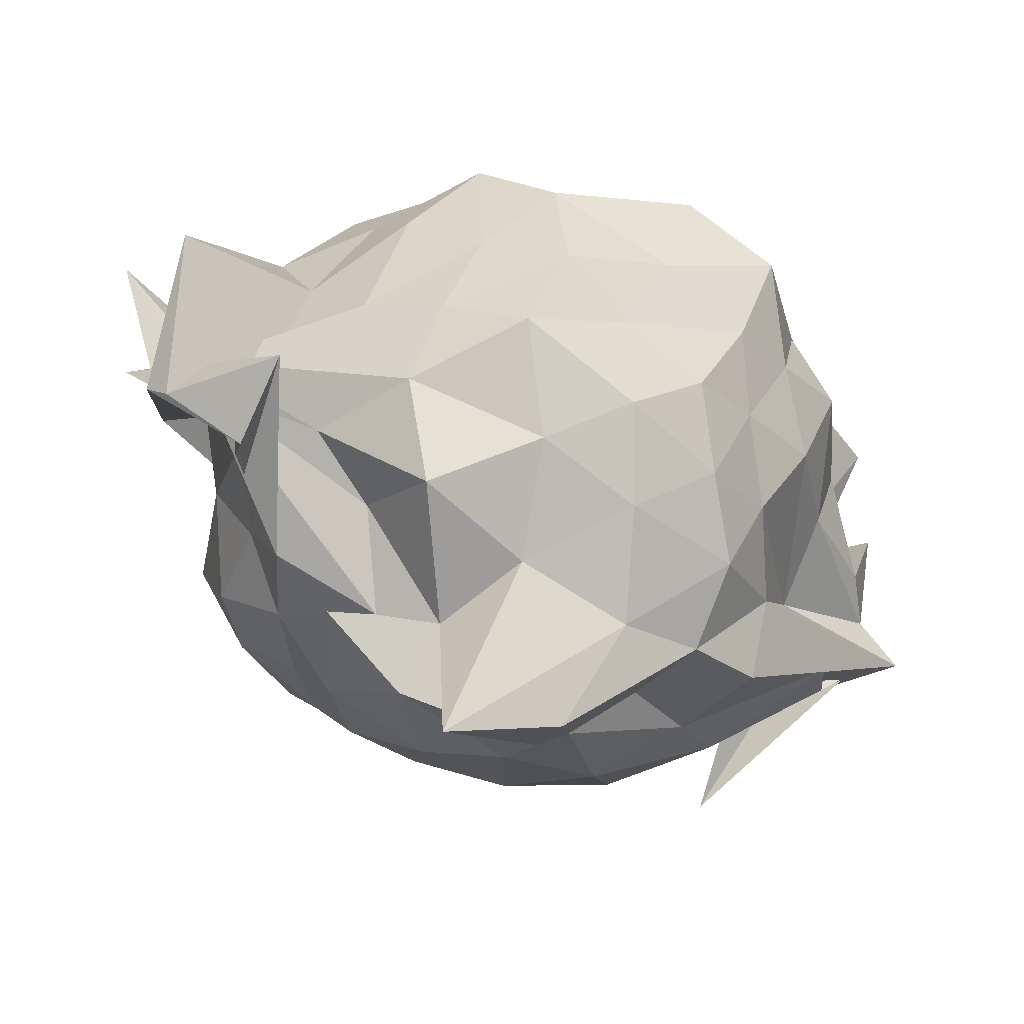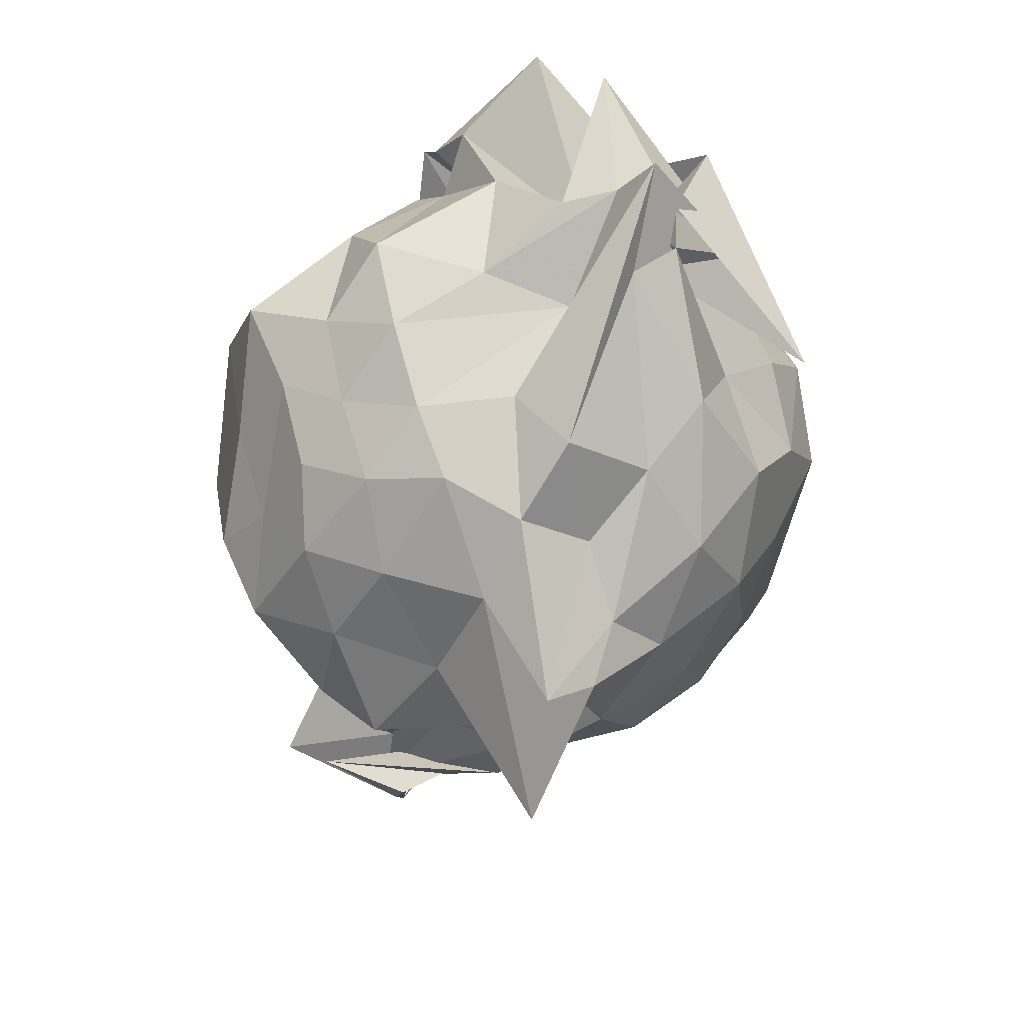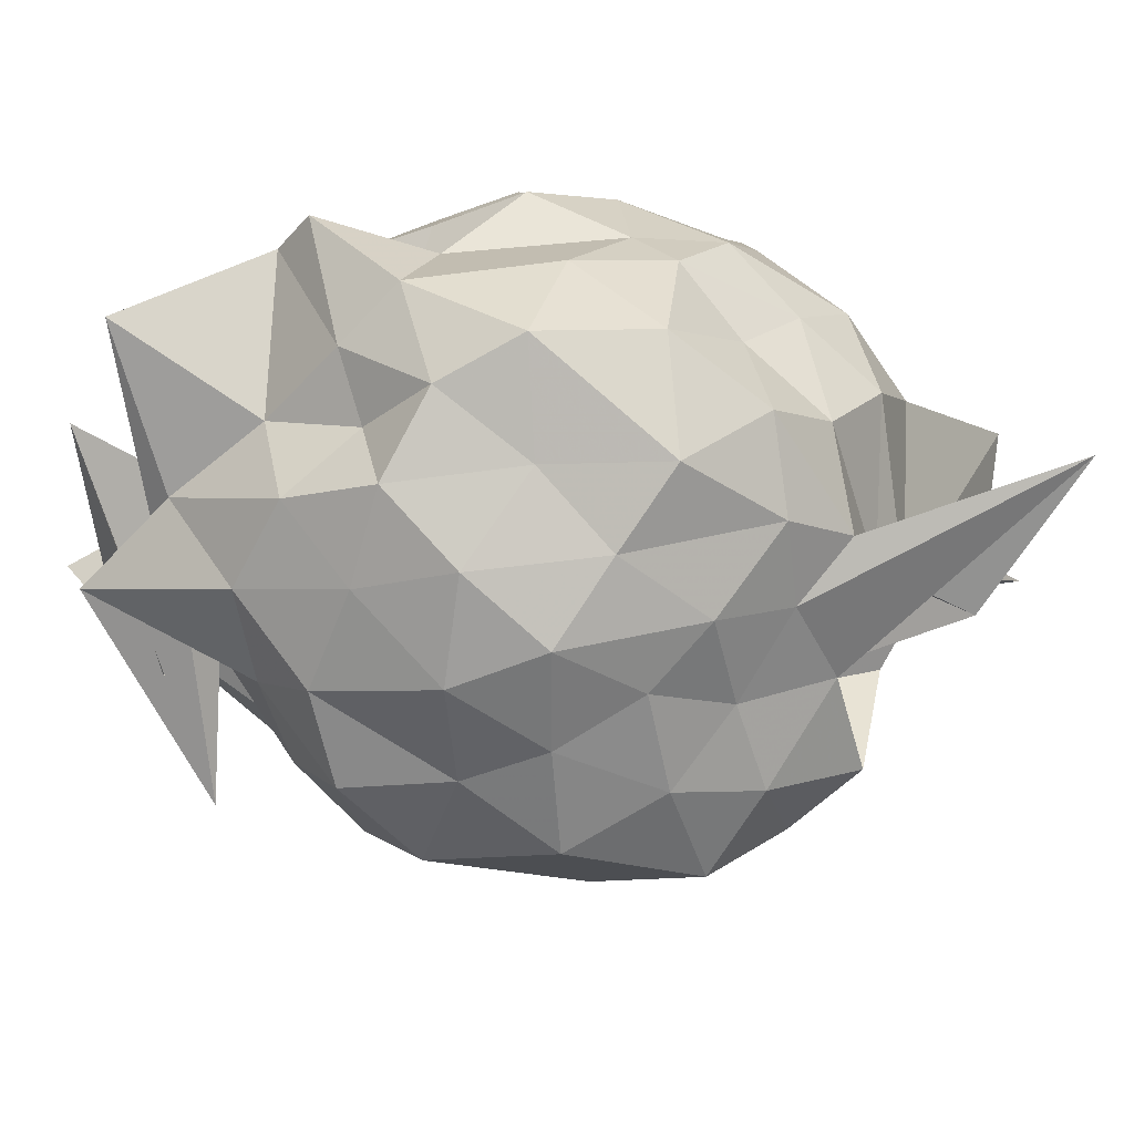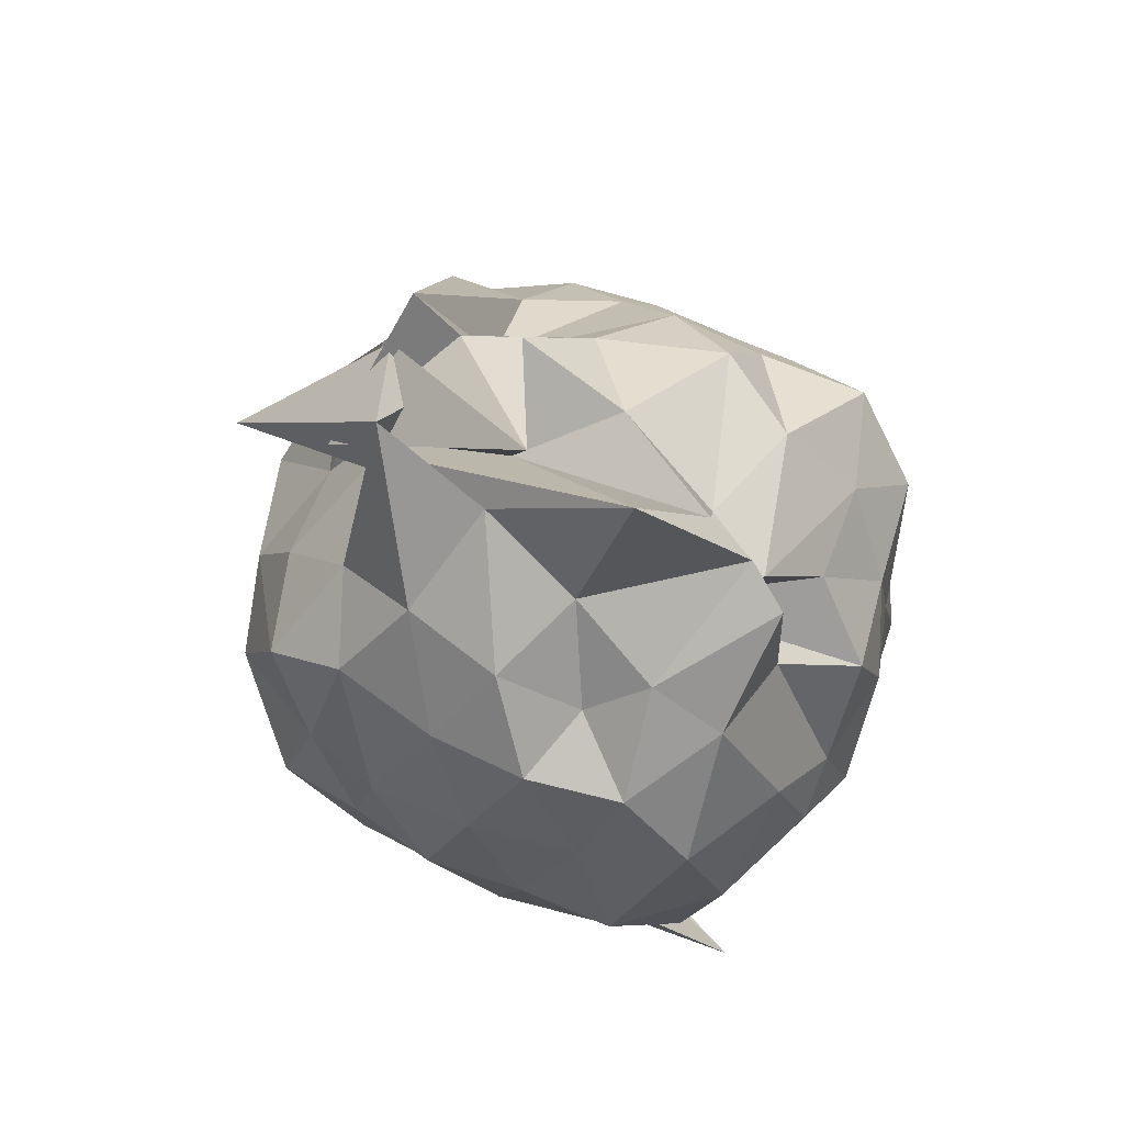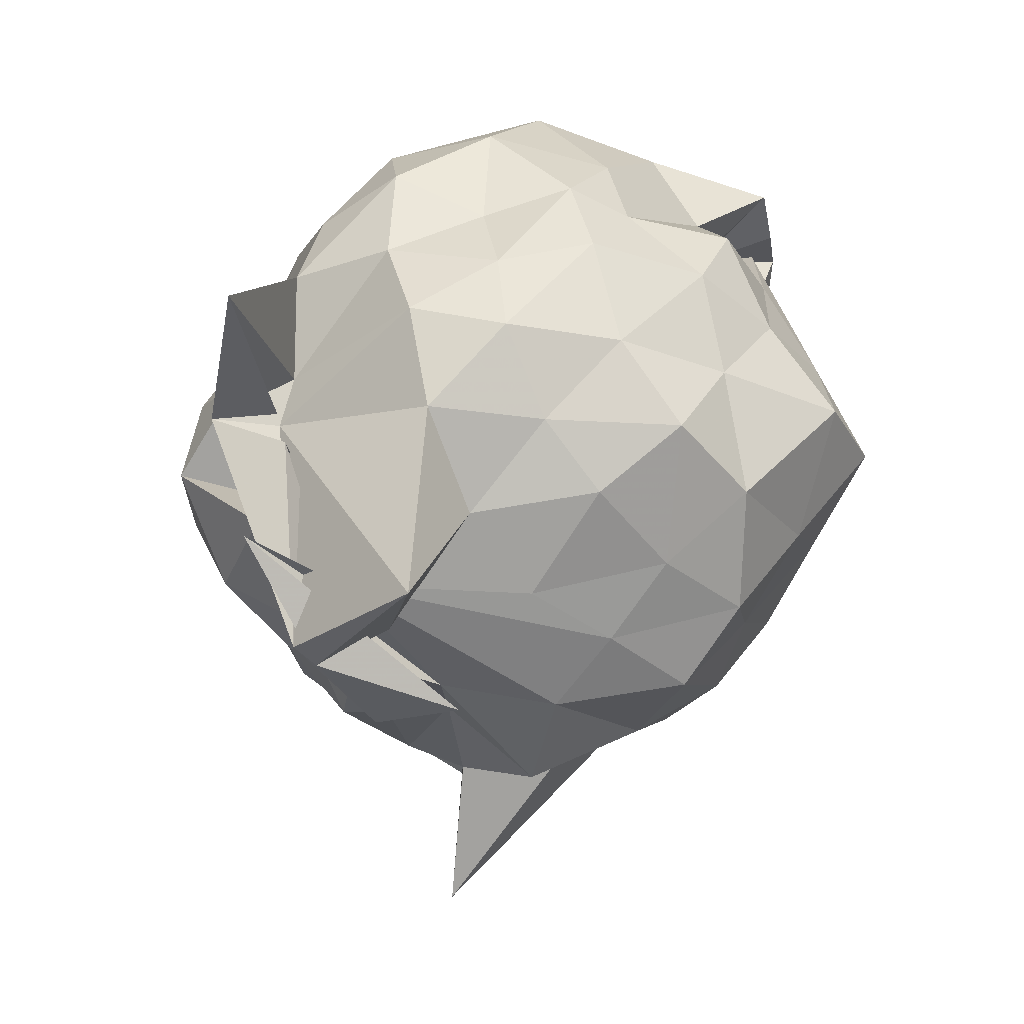
<metadata>
{"format":"obj","ext":"obj","renderer":"f3d","projection":"perspective","resolution":1024,"background":"white","views":[{"elev":-63.4,"azim":-97.8,"up":"+Y"},{"elev":40.9,"azim":1.1,"up":"+Z"},{"elev":63.4,"azim":106.3,"up":"+Y"},{"elev":49.4,"azim":164.0,"up":"+Z"},{"elev":5.9,"azim":-131.5,"up":"+Y"}]}
</metadata>
<code>
v 0.1696 -0.3038 1.797
v -0.159 -0.1771 -0.2409
v 0.8242 -0.2791 1.201
v 0.7126 -0.09494 1.318
v 0.5996 0.1608 1.396
v 0.4285 0.3602 1.314
v 0.2189 0.4191 1.172
v 0.0557 0.4815 1.283
v -0.2782 0.4832 1.468
v -0.03281 0.152 1.223
v -0.498 0.2165 1.232
v -0.6706 -0.01824 1.273
v -0.7771 -0.2644 1.367
v -0.6604 -0.5183 1.282
v -0.5911 -0.7479 1.162
v -0.3881 -0.8865 1.223
v -0.1576 -0.9664 1.3
v 0.06224 -1.072 1.237
v 0.2584 -1.007 1.101
v 0.4253 -0.8841 1.269
v 0.585 -0.7126 1.39
v 0.6676 -0.4575 1.286
v 0.9285 -0.09084 1.04
v 0.7805 0.1004 1.146
v 0.5961 0.3285 1.085
v 0.4005 0.5122 1.067
v 0.1646 0.6136 1.008
v -0.09972 0.5879 1.17
v -0.315 0.3947 1.145
v -0.5741 0.3583 1.001
v -0.7221 0.1101 1.019
v -0.8765 -0.12 1.121
v -0.8136 -0.4664 1.046
v -0.7235 -0.7104 0.9269
v -0.5787 -0.9115 0.9673
v -0.3377 -1.047 1.002
v -0.04086 -1.17 1.021
v 0.1442 -1.426 0.8704
v 0.3309 -1.15 0.9192
v 0.5858 -0.9486 1.035
v 0.7663 -0.6979 1.109
v 0.8858 -0.4622 1.004
v 0.86 -0.009562 0.7497
v 0.7473 0.2481 0.809
v 0.5376 0.4504 0.8292
v 0.2664 0.5456 0.7273
v 0.01634 0.7032 0.8173
v -0.2846 0.5581 0.8084
v -0.4788 0.4179 0.7015
v -0.6802 0.2583 0.792
v -0.8021 -0.002067 0.7532
v -0.9287 -0.3146 0.711
v -0.8672 -0.635 0.7534
v -0.7562 -0.8496 0.6567
v -0.4943 -1.024 0.7346
v -0.1825 -1.148 0.7195
v 0.1036 -1.588 0.5523
v 0.2774 -1.317 0.8226
v 0.4765 -1.075 0.7575
v 0.7195 -0.8427 0.791
v 0.8454 -0.5861 0.7491
v 0.979 -0.2874 0.8145
v 0.7736 0.1151 0.5393
v 0.6327 0.3594 0.5802
v 0.4001 0.4656 0.4929
v 0.1857 0.5875 0.4017
v -0.1142 0.6445 0.5166
v -0.397 0.4951 0.5616
v -0.5783 0.3451 0.4765
v -0.7384 0.09109 0.4278
v -0.8935 -0.1285 0.5002
v -0.8193 -0.5003 0.5212
v -0.7033 -0.7063 0.4295
v -0.5591 -0.8963 0.3621
v -0.3774 -1.135 0.4379
v 0.01951 -1.179 0.5242
v 0.006147 -0.8195 0.5499
v 0.307 -1.079 0.443
v 0.5666 -0.9526 0.5373
v 0.7511 -0.7151 0.526
v 0.8521 -0.4676 0.4186
v 0.9261 -0.1253 0.4721
v 0.6022 0.1996 0.3529
v 0.4252 0.3094 0.2434
v 0.1663 0.3974 0.1373
v -0.03963 0.5292 0.2345
v -0.2644 0.4186 0.3601
v -0.4432 0.2992 0.2557
v -0.5895 0.1366 0.1556
v -0.6744 -0.1112 0.216
v -0.7789 -0.3004 0.3141
v -0.6215 -0.5743 0.2179
v -0.3747 -0.5375 -0.2213
v -0.3483 -0.8438 0.1326
v -0.1897 -0.945 0.2925
v 0.0578 -1.099 0.3523
v 0.1238 -0.9966 0.2176
v 0.4189 -0.9207 0.2455
v 0.6266 -0.793 0.3266
v 0.7064 -0.5562 0.222
v 0.8193 -0.2992 0.1303
v 0.7375 -0.02654 0.254
v 0.4025 -0.2823 1.692
v 0.5988 -0.08794 1.829
v 0.3794 0.1019 1.646
v 0.1954 0.2766 1.44
v -0.2345 0.3628 1.545
v -0.06219 0.2873 1.41
v -0.2953 0.3048 1.398
v -0.4744 -0.05667 1.504
v -0.5286 -0.4119 1.44
v -0.4705 -0.6532 1.325
v -0.2423 -0.7602 1.394
v 0.03969 -0.7838 1.454
v 0.1951 -0.9566 1.427
v 0.3759 -0.5333 1.716
v 0.4989 -0.4449 1.739
v 0.4985 -0.3532 1.821
v 0.887 -0.5701 1.422
v 0.08845 0.3952 1.876
v -0.1437 0.2904 1.656
v -0.2005 0.1552 1.513
v -0.3808 -0.2694 1.622
v -0.3175 -0.54 1.526
v 0.1963 -0.4949 1.562
v 0.4325 -0.3573 1.97
v 0.6942 -0.2694 1.592
v 0.2932 0.1912 1.924
v 0.2515 -0.1197 1.571
v -0.03076 -0.06135 1.711
v -0.05811 -0.4165 1.626
v 0.3287 -0.3061 1.844
v 0.5101 0.06736 0.1541
v 0.2805 0.1954 0.0739
v 0.08476 0.2514 -0.01633
v -0.163 0.3264 0.106
v -0.3644 0.1761 0.01573
v -0.5061 -0.0742 -0.04045
v -0.5541 -0.3556 0.06122
v -0.3664 -0.6716 -0.06008
v -0.2507 -0.4024 -0.4435
v -0.3855 -0.7351 -0.19
v -0.009912 -0.9552 0.0624
v 0.253 -0.8137 0.08033
v 0.4958 -0.6807 0.1376
v 0.571 -0.476 -0.02568
v 0.6248 -0.1318 0.03765
v 0.3194 -0.04924 -0.05885
v -0.3178 0.213 -0.5295
v 0.01447 -0.02427 -0.08033
v -0.02232 -0.1455 -0.1578
v -0.7378 -0.5154 -0.2964
v -0.3554 -0.7429 -0.2928
v -0.5677 -0.8681 0.01087
v 0.0662 -0.7042 -0.02406
v 0.3304 -0.6138 -0.09481
v 0.4276 -0.3094 -0.1744
v 0.2775 -0.4184 0.1919
v 0.02198 -0.1206 -0.3489
v -0.3379 -0.6913 -0.3523
v -0.3187 -0.926 -0.06746
v 0.09679 -0.4157 -0.1502
f 3 23 4
f 4 23 24
f 4 24 5
f 5 24 25
f 5 25 6
f 6 25 26
f 6 26 7
f 7 26 27
f 7 27 8
f 8 27 28
f 8 28 9
f 9 28 29
f 9 29 10
f 10 29 30
f 10 30 11
f 11 30 31
f 11 31 12
f 12 31 32
f 12 32 13
f 13 32 33
f 13 33 14
f 14 33 34
f 14 34 15
f 15 34 35
f 15 35 16
f 16 35 36
f 16 36 17
f 17 36 37
f 17 37 18
f 18 37 38
f 18 38 19
f 19 38 39
f 19 39 20
f 20 39 40
f 20 40 21
f 21 40 41
f 21 41 22
f 22 41 42
f 22 42 3
f 3 42 23
f 23 43 24
f 24 43 44
f 24 44 25
f 25 44 45
f 25 45 26
f 26 45 46
f 26 46 27
f 27 46 47
f 27 47 28
f 28 47 48
f 28 48 29
f 29 48 49
f 29 49 30
f 30 49 50
f 30 50 31
f 31 50 51
f 31 51 32
f 32 51 52
f 32 52 33
f 33 52 53
f 33 53 34
f 34 53 54
f 34 54 35
f 35 54 55
f 35 55 36
f 36 55 56
f 36 56 37
f 37 56 57
f 37 57 38
f 38 57 58
f 38 58 39
f 39 58 59
f 39 59 40
f 40 59 60
f 40 60 41
f 41 60 61
f 41 61 42
f 42 61 62
f 42 62 23
f 23 62 43
f 43 63 44
f 44 63 64
f 44 64 45
f 45 64 65
f 45 65 46
f 46 65 66
f 46 66 47
f 47 66 67
f 47 67 48
f 48 67 68
f 48 68 49
f 49 68 69
f 49 69 50
f 50 69 70
f 50 70 51
f 51 70 71
f 51 71 52
f 52 71 72
f 52 72 53
f 53 72 73
f 53 73 54
f 54 73 74
f 54 74 55
f 55 74 75
f 55 75 56
f 56 75 76
f 56 76 57
f 57 76 77
f 57 77 58
f 58 77 78
f 58 78 59
f 59 78 79
f 59 79 60
f 60 79 80
f 60 80 61
f 61 80 81
f 61 81 62
f 62 81 82
f 62 82 43
f 43 82 63
f 63 83 64
f 64 83 84
f 64 84 65
f 65 84 85
f 65 85 66
f 66 85 86
f 66 86 67
f 67 86 87
f 67 87 68
f 68 87 88
f 68 88 69
f 69 88 89
f 69 89 70
f 70 89 90
f 70 90 71
f 71 90 91
f 71 91 72
f 72 91 92
f 72 92 73
f 73 92 93
f 73 93 74
f 74 93 94
f 74 94 75
f 75 94 95
f 75 95 76
f 76 95 96
f 76 96 77
f 77 96 97
f 77 97 78
f 78 97 98
f 78 98 79
f 79 98 99
f 79 99 80
f 80 99 100
f 80 100 81
f 81 100 101
f 81 101 82
f 82 101 102
f 82 102 63
f 63 102 83
f 103 104 118
f 104 119 118
f 104 105 119
f 105 120 119
f 105 106 120
f 106 107 120
f 107 121 120
f 107 108 121
f 108 122 121
f 108 109 122
f 109 110 122
f 110 123 122
f 110 111 123
f 111 124 123
f 111 112 124
f 112 113 124
f 113 125 124
f 113 114 125
f 114 126 125
f 114 115 126
f 115 116 126
f 116 127 126
f 116 117 127
f 117 118 127
f 117 103 118
f 118 119 128
f 119 129 128
f 119 120 129
f 120 121 129
f 121 130 129
f 121 122 130
f 122 123 130
f 123 131 130
f 123 124 131
f 124 125 131
f 125 132 131
f 125 126 132
f 126 127 132
f 127 128 132
f 127 118 128
f 133 148 134
f 134 148 149
f 134 149 135
f 135 149 150
f 135 150 136
f 136 150 137
f 137 150 151
f 137 151 138
f 138 151 152
f 138 152 139
f 139 152 140
f 140 152 153
f 140 153 141
f 141 153 154
f 141 154 142
f 142 154 143
f 143 154 155
f 143 155 144
f 144 155 156
f 144 156 145
f 145 156 146
f 146 156 157
f 146 157 147
f 147 157 148
f 147 148 133
f 148 158 149
f 149 158 159
f 149 159 150
f 150 159 151
f 151 159 160
f 151 160 152
f 152 160 153
f 153 160 161
f 153 161 154
f 154 161 155
f 155 161 162
f 155 162 156
f 156 162 157
f 157 162 158
f 157 158 148
f 3 4 103
f 103 4 104
f 4 5 104
f 104 5 105
f 5 6 105
f 105 6 106
f 6 7 106
f 7 8 106
f 106 8 107
f 8 9 107
f 107 9 108
f 9 10 108
f 108 10 109
f 10 11 109
f 11 12 109
f 109 12 110
f 12 13 110
f 110 13 111
f 13 14 111
f 111 14 112
f 14 15 112
f 15 16 112
f 112 16 113
f 16 17 113
f 113 17 114
f 17 18 114
f 114 18 115
f 18 19 115
f 19 20 115
f 115 20 116
f 20 21 116
f 116 21 117
f 21 22 117
f 117 22 103
f 22 3 103
f 83 133 84
f 84 133 134
f 84 134 85
f 85 134 135
f 85 135 86
f 86 135 136
f 86 136 87
f 87 136 88
f 88 136 137
f 88 137 89
f 89 137 138
f 89 138 90
f 90 138 139
f 90 139 91
f 91 139 92
f 92 139 140
f 92 140 93
f 93 140 141
f 93 141 94
f 94 141 142
f 94 142 95
f 95 142 96
f 96 142 143
f 96 143 97
f 97 143 144
f 97 144 98
f 98 144 145
f 98 145 99
f 99 145 100
f 100 145 146
f 100 146 101
f 101 146 147
f 101 147 102
f 102 147 133
f 102 133 83
f 128 129 1
f 129 130 1
f 130 131 1
f 131 132 1
f 132 128 1
f 159 158 2
f 160 159 2
f 161 160 2
f 162 161 2
f 158 162 2

</code>
